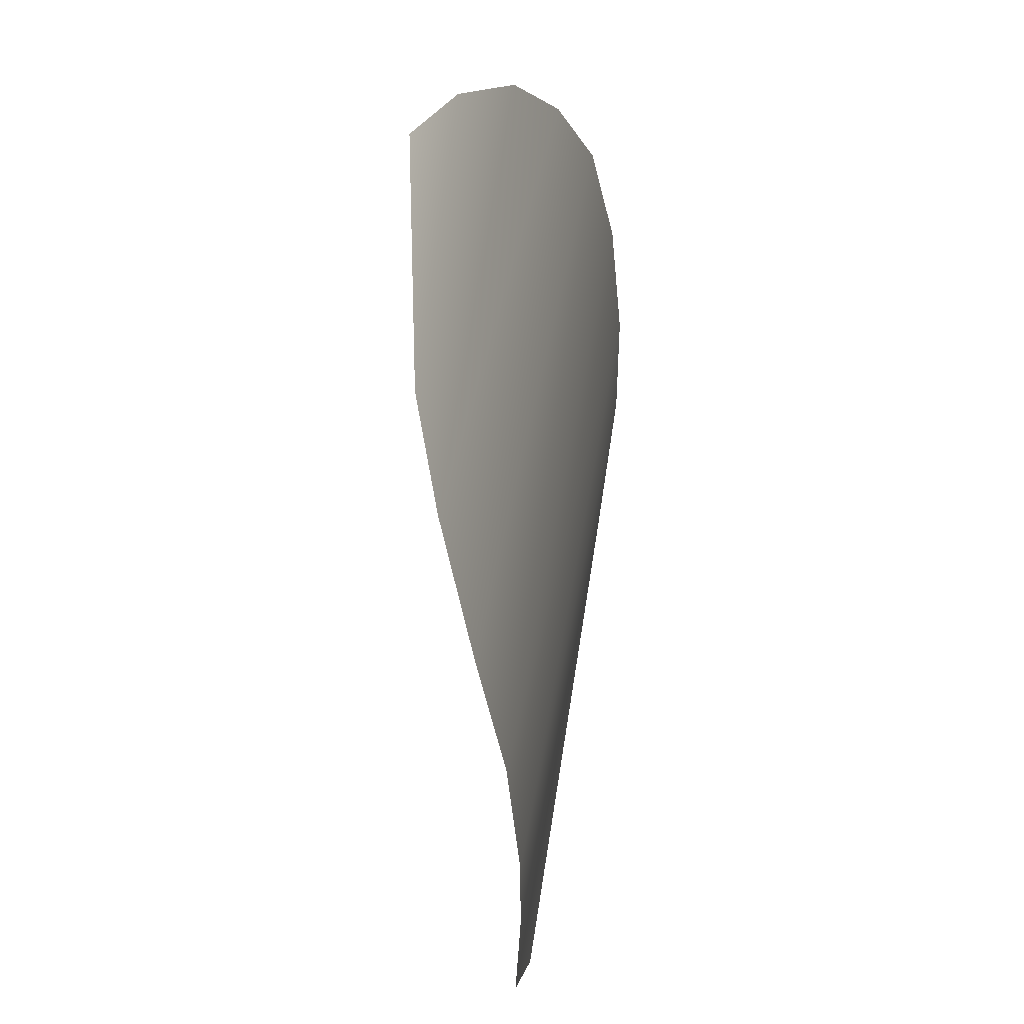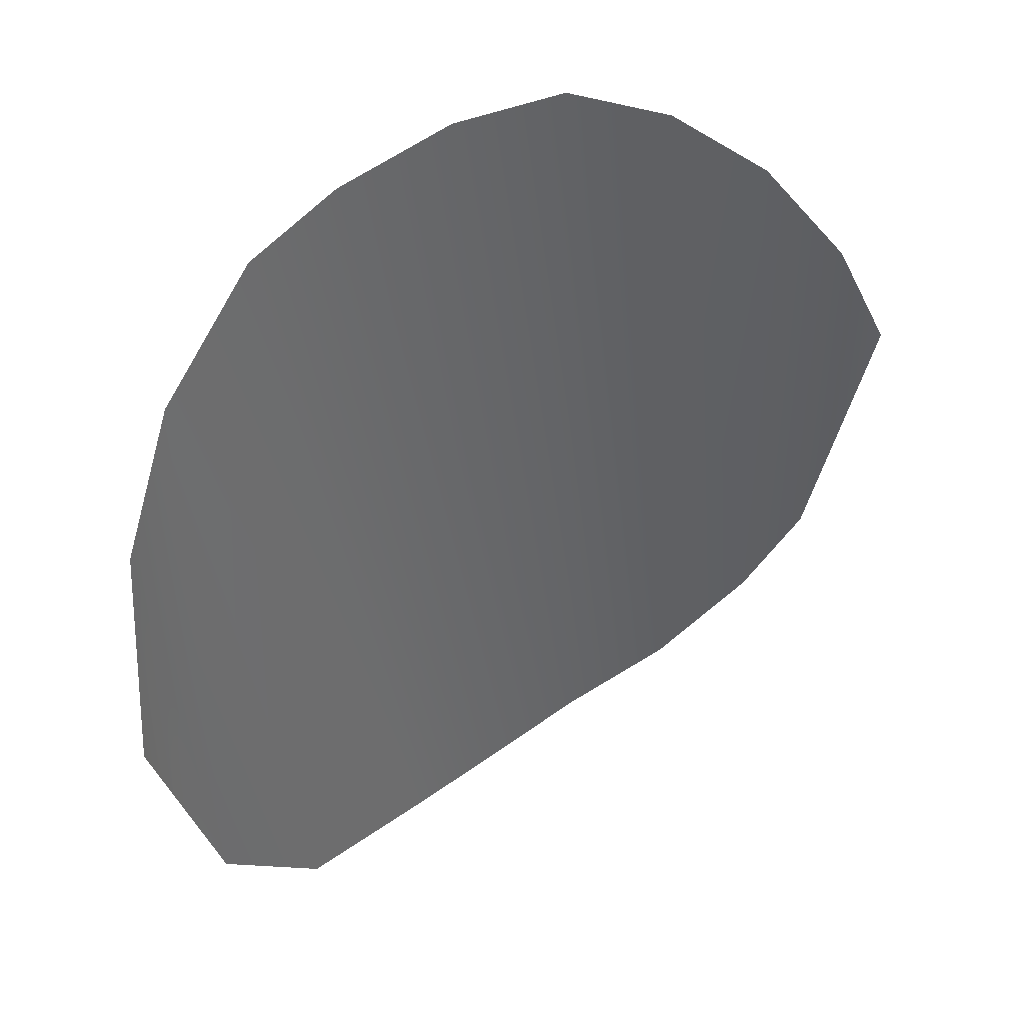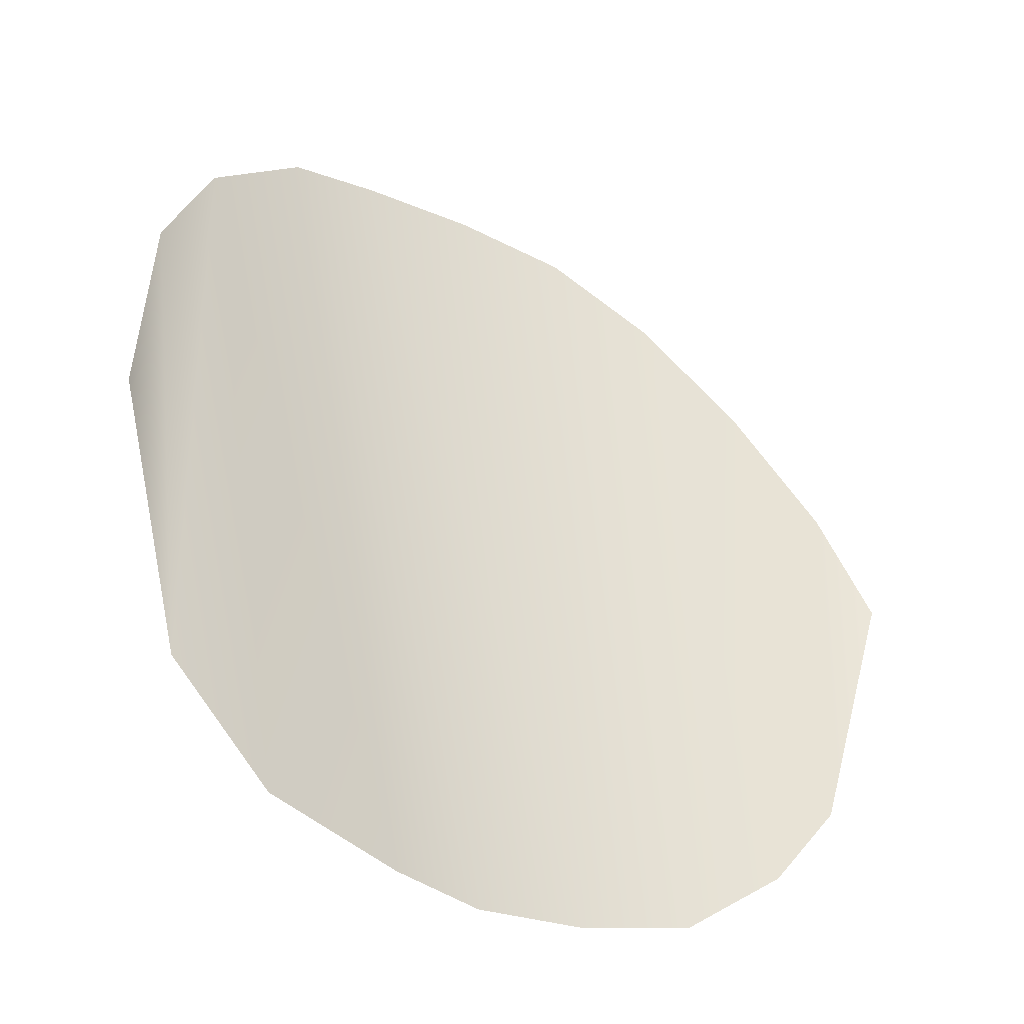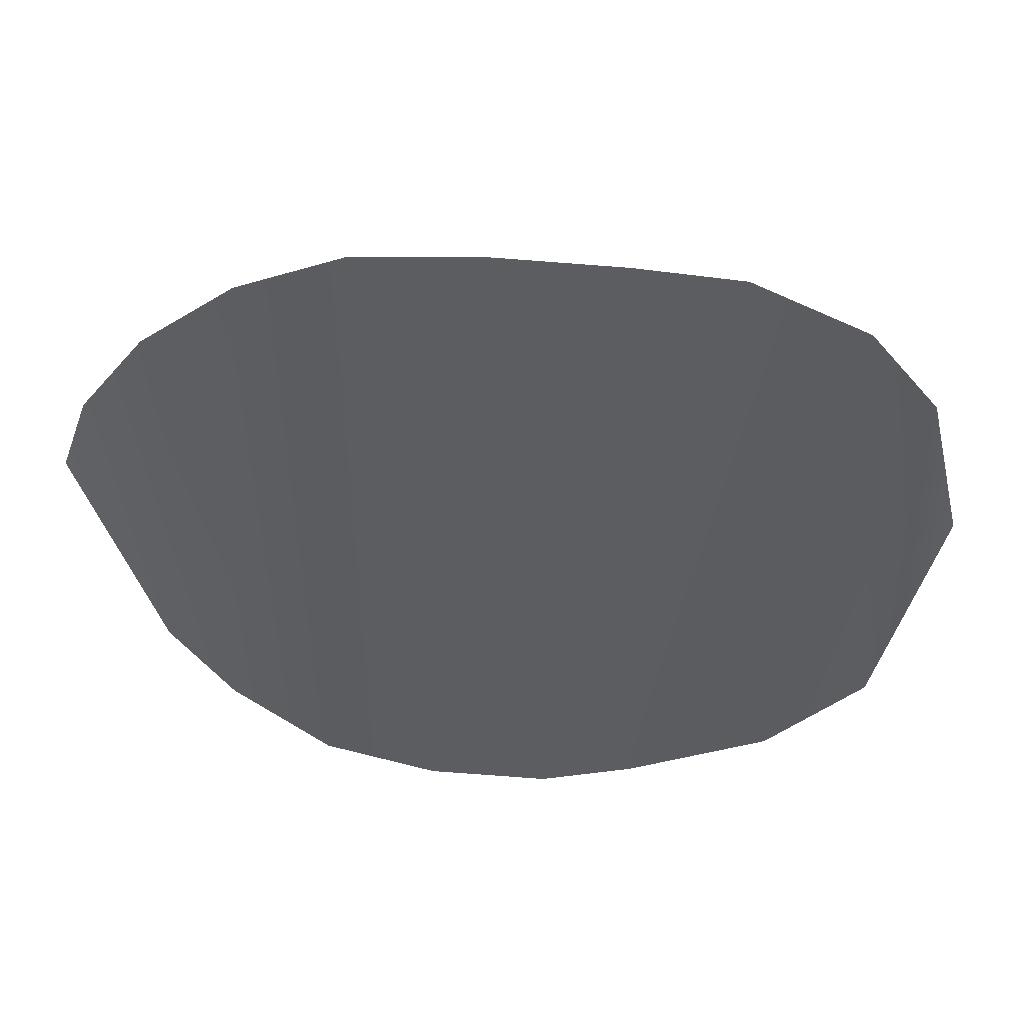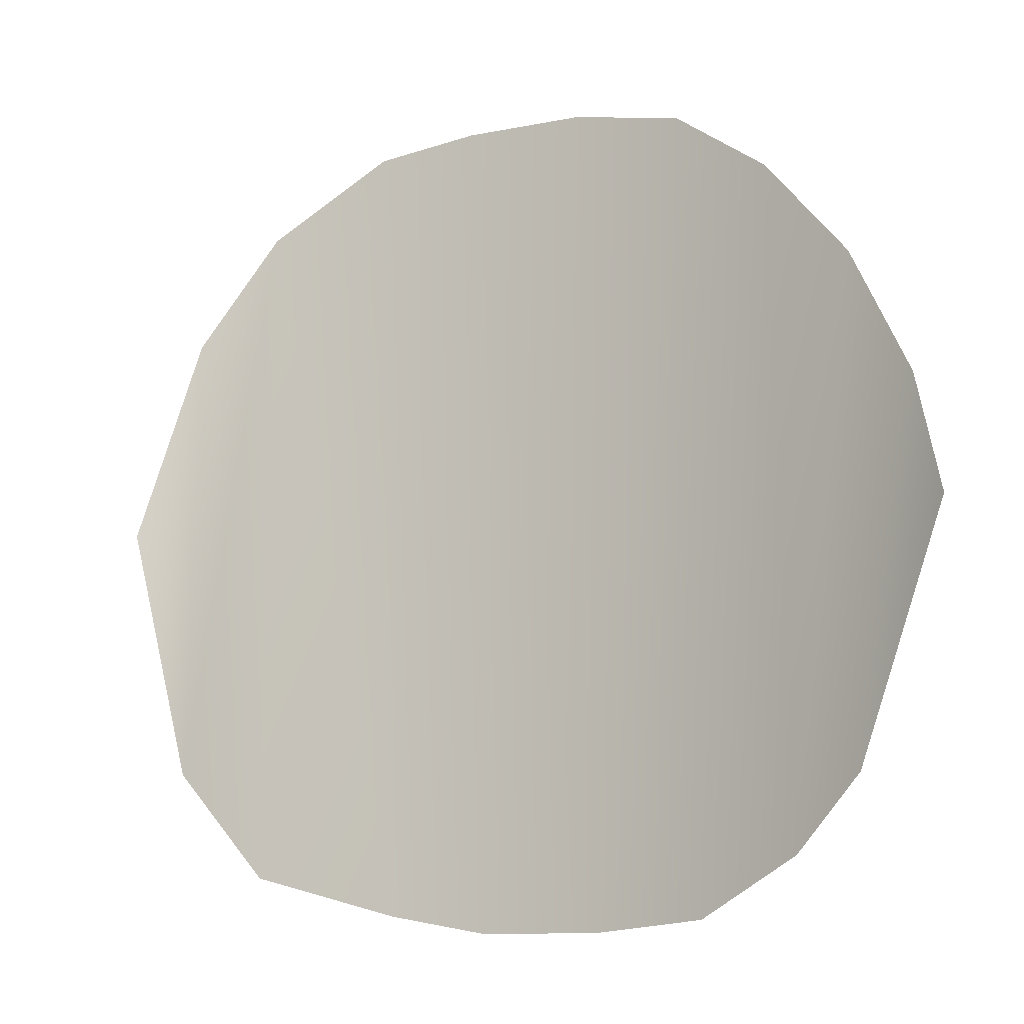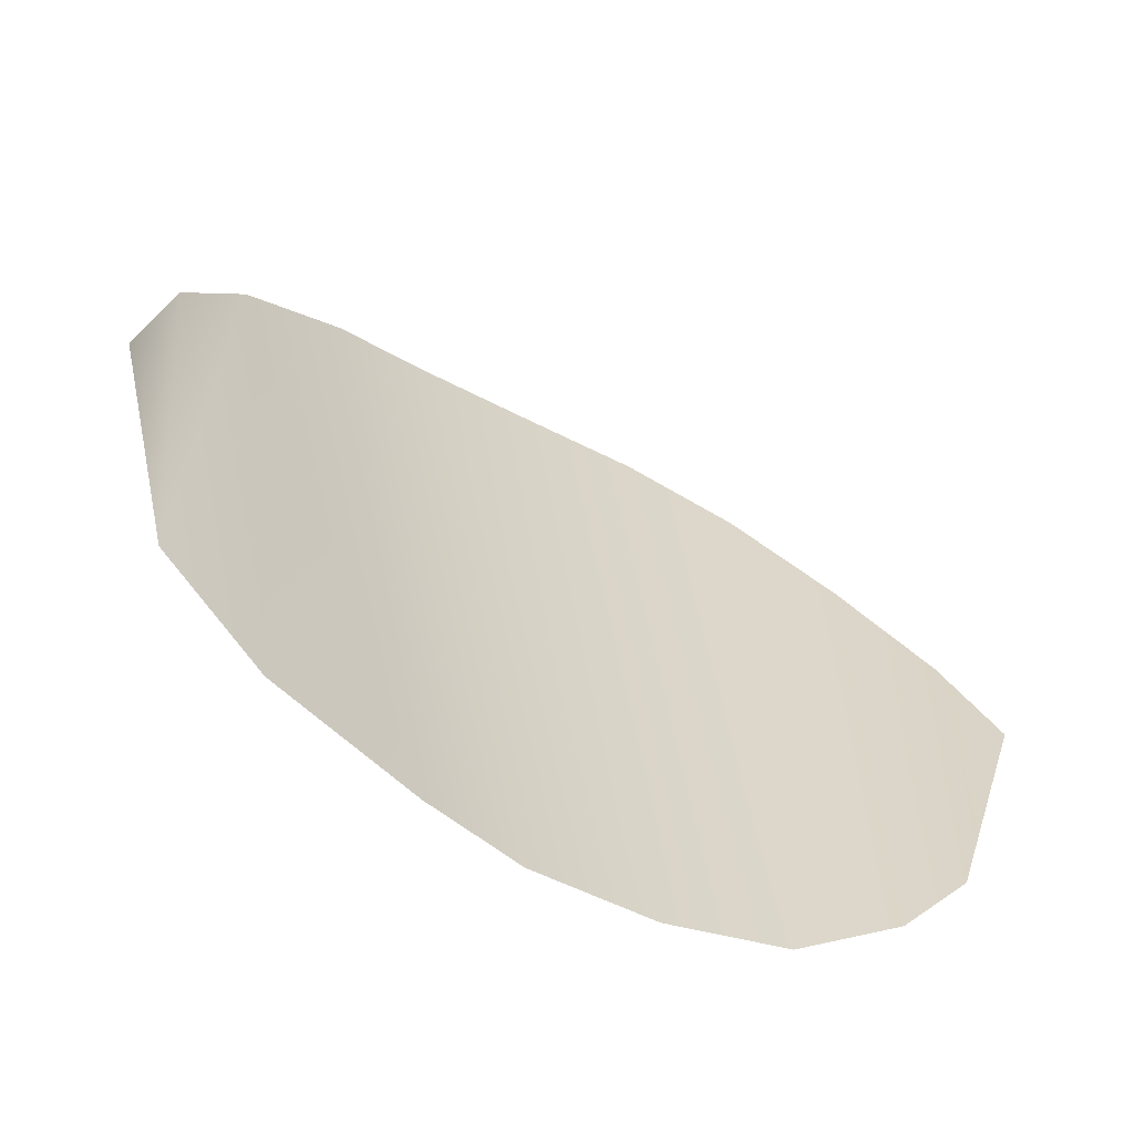
<metadata>
{"format":"obj","ext":"obj","renderer":"f3d","projection":"perspective","resolution":1024,"background":"white","views":[{"elev":-46.6,"azim":-97.4,"up":"+Y"},{"elev":50.7,"azim":129.9,"up":"+Y"},{"elev":-28.2,"azim":129.9,"up":"+Y"},{"elev":45.3,"azim":-10.3,"up":"+Y"},{"elev":-3.3,"azim":-166.3,"up":"+Y"},{"elev":-54.5,"azim":135.9,"up":"+Y"}]}
</metadata>
<code>
g M_PupALL_R_A_Def
v -0.06269 0.03886 0.07173
v -0.06002 0.01868 0.0704
v -0.06434 0.0325 0.06929
v -0.05914 0.0457 0.07505
v -0.05661 0.01434 0.07191
v -0.05433 0.05109 0.0782
v -0.05134 0.01068 0.07424
v -0.04905 0.05453 0.08107
v -0.04521 0.009568 0.07647
v -0.04286 0.05543 0.08327
v -0.03614 0.05502 0.0848
v -0.03856 0.009185 0.07801
v -0.03056 0.05387 0.08543
v -0.03326 0.009898 0.07873
v -0.02399 0.04929 0.08514
v -0.02511 0.01176 0.07954
v -0.0198 0.01747 0.08107
v -0.01961 0.04286 0.08414
v -0.01646 0.03142 0.0819
g M_PupALL_R_A_Def_0
f 3 2 1
f 1 2 4
f 5 4 2
f 4 5 6
f 7 6 5
f 6 7 8
f 9 8 7
f 8 9 10
f 10 9 11
f 12 11 9
f 12 13 11
f 12 14 13
f 13 14 15
f 16 15 14
f 17 15 16
f 18 15 17
f 17 19 18

</code>
